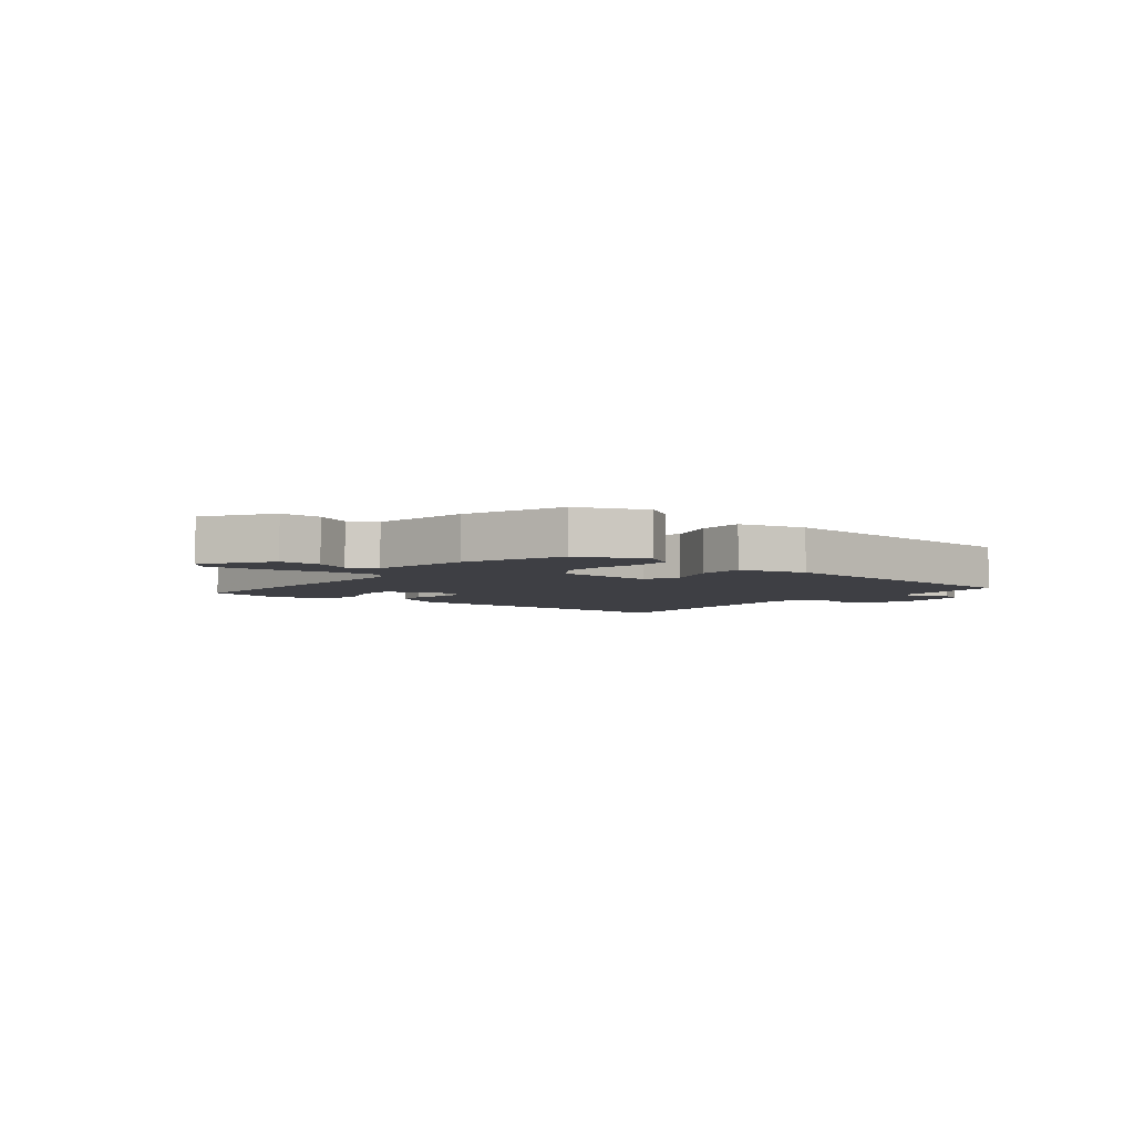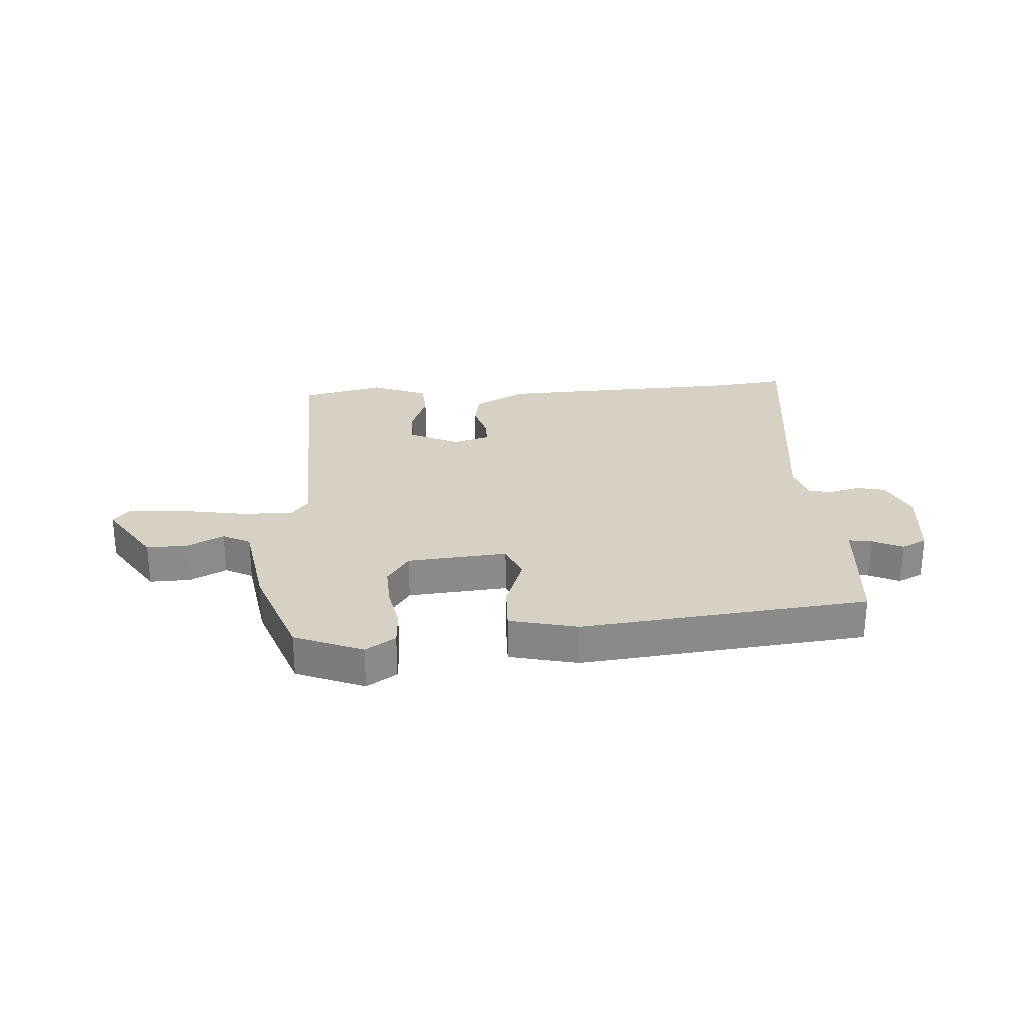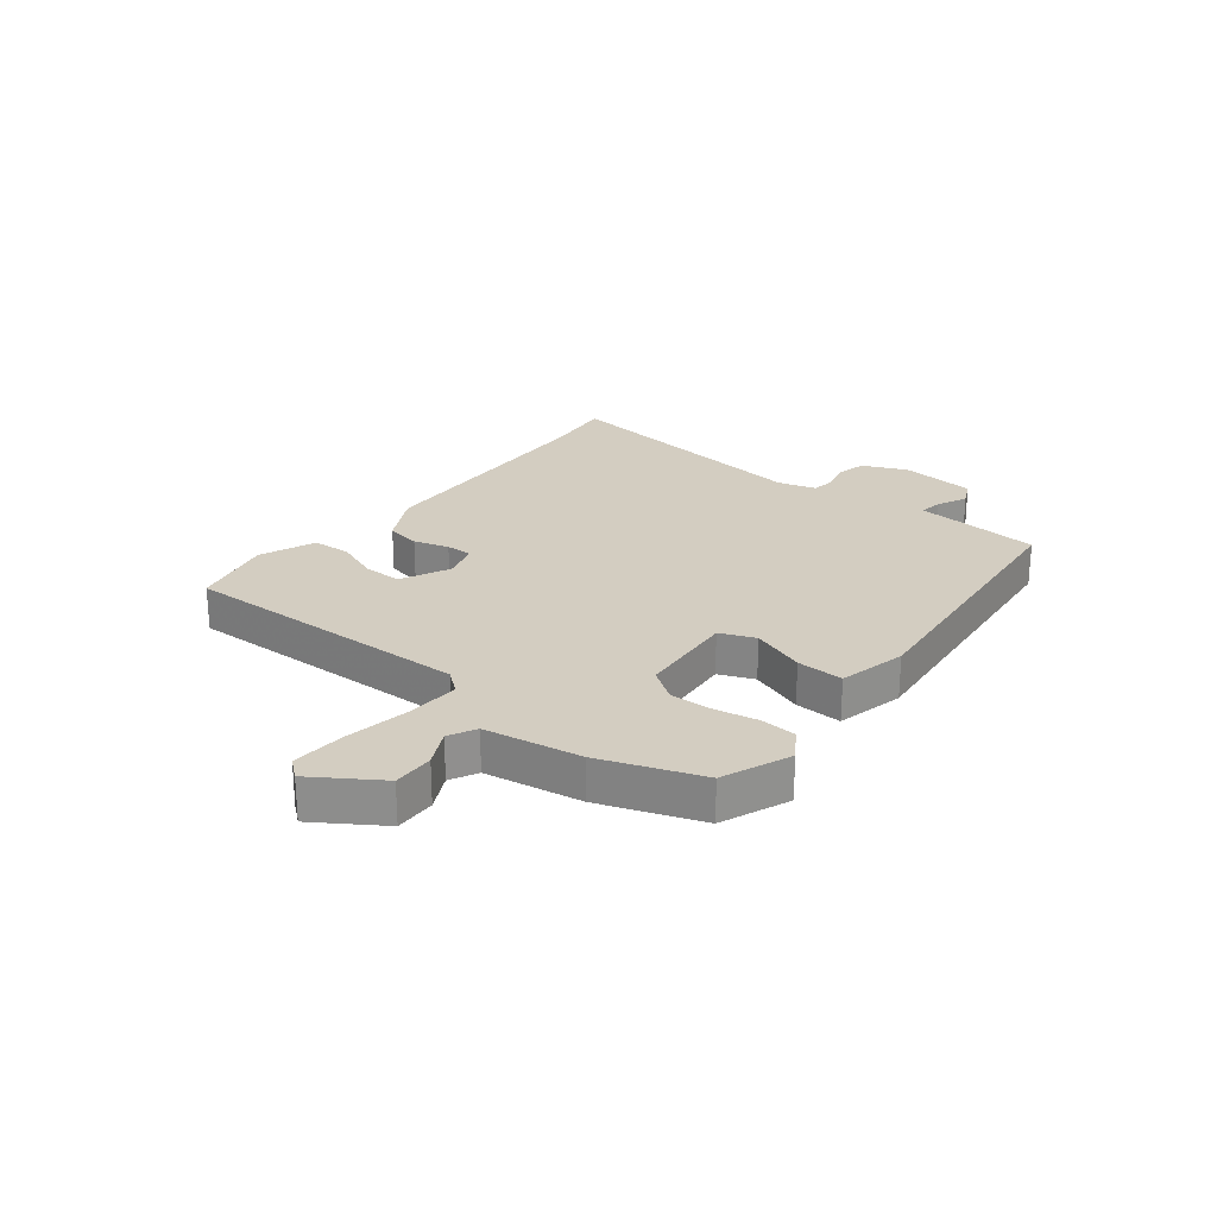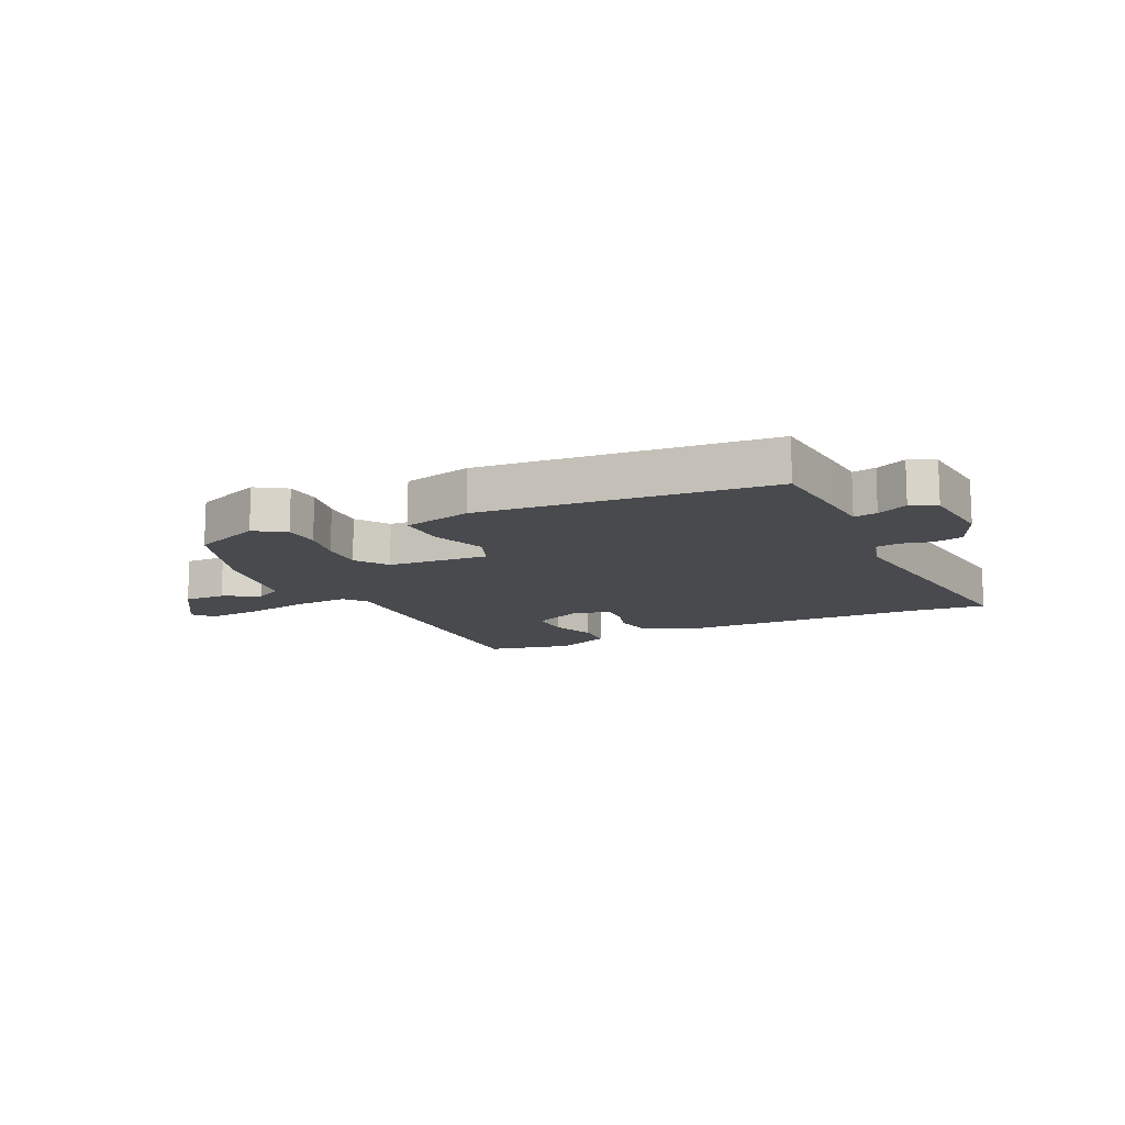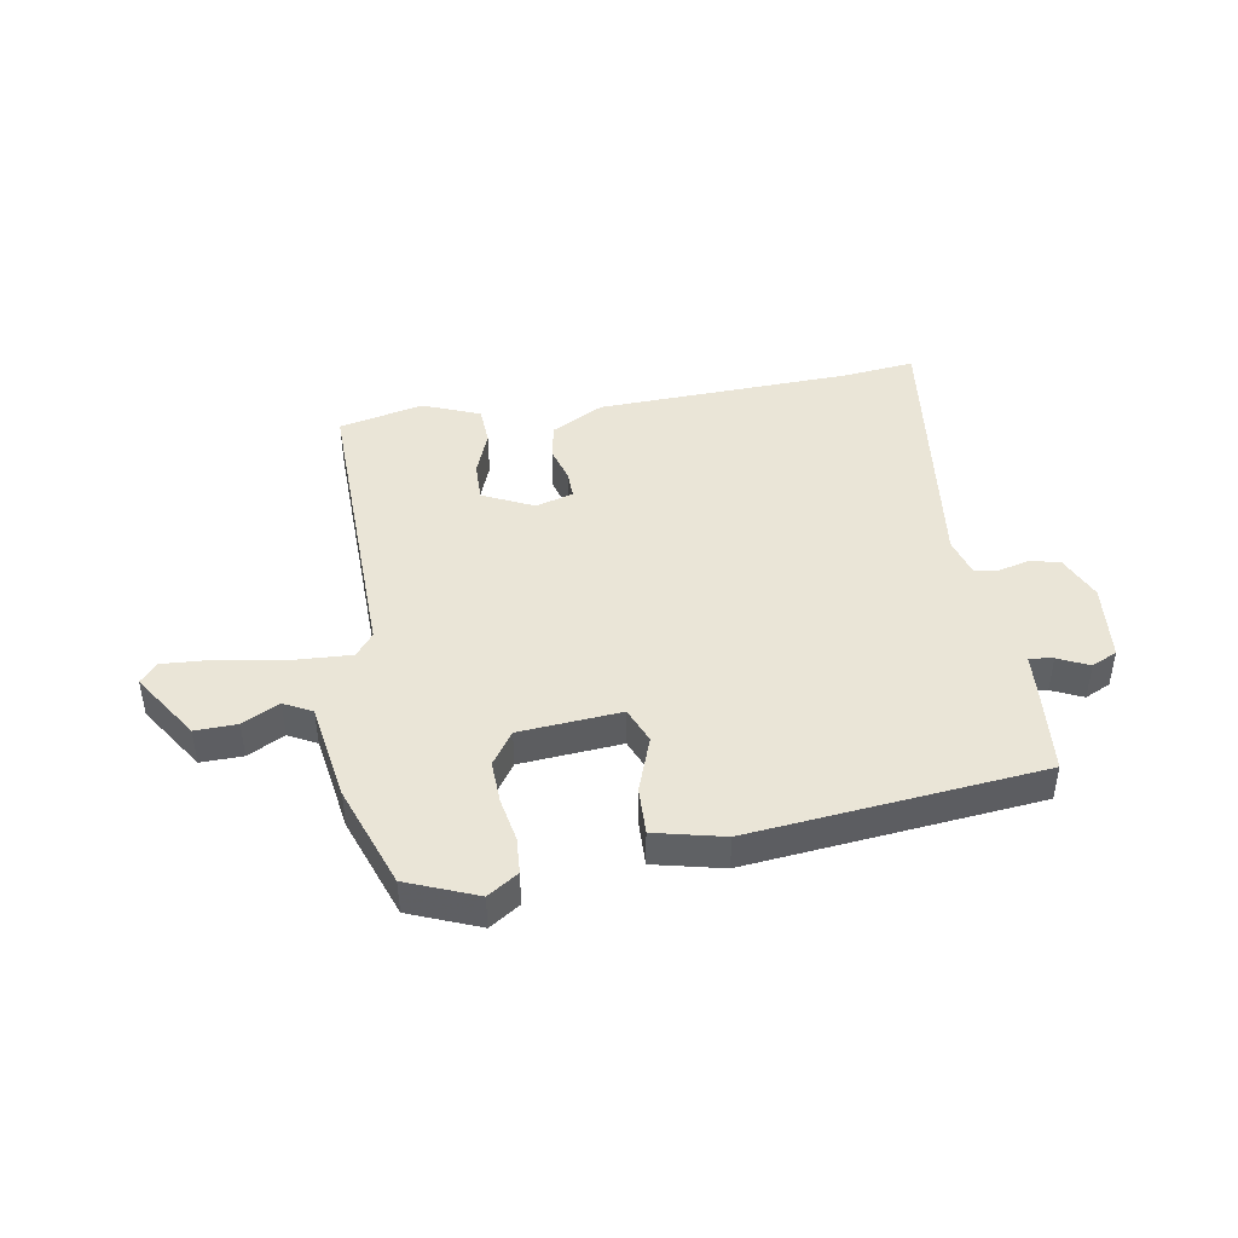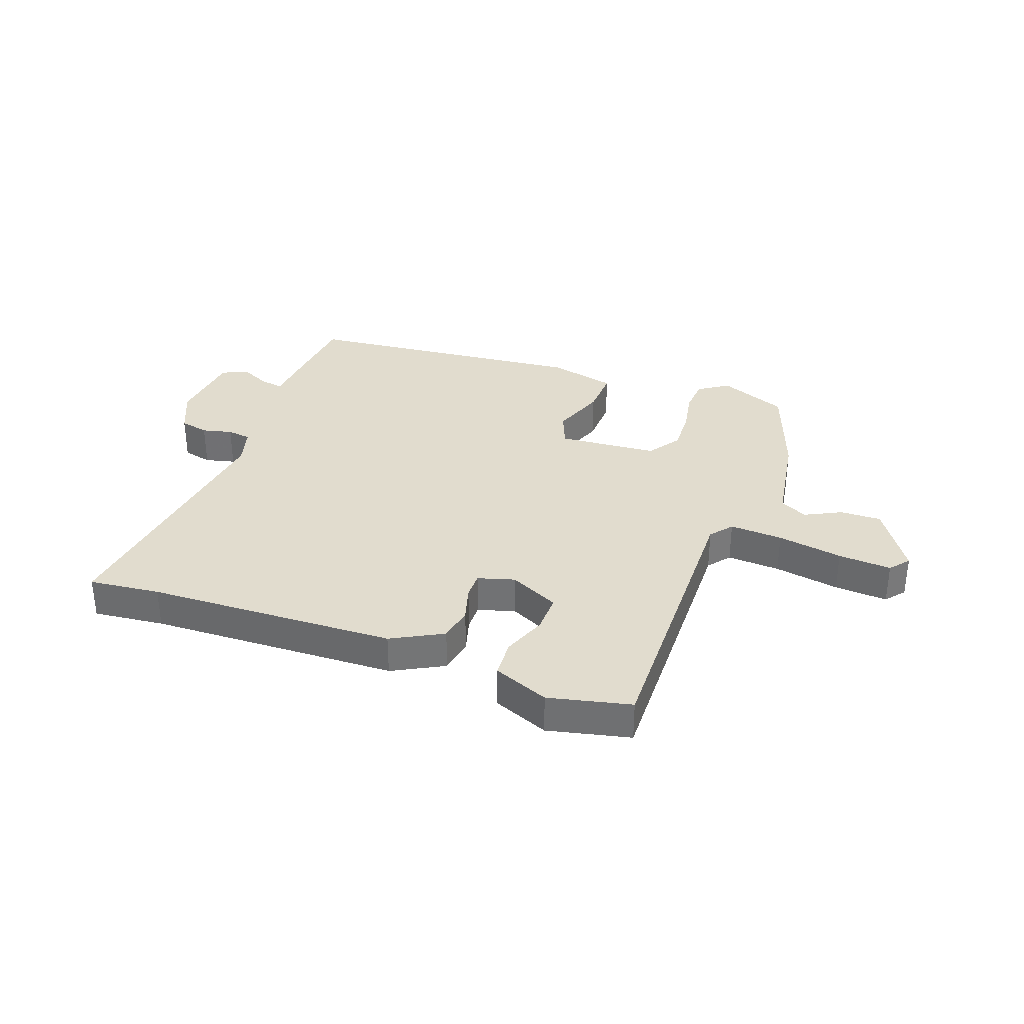
<metadata>
{"format":"obj","ext":"obj","renderer":"f3d","projection":"perspective","resolution":1024,"background":"white","views":[{"elev":-4.5,"azim":-39.5,"up":"+Y"},{"elev":27.0,"azim":-4.7,"up":"+Y"},{"elev":24.8,"azim":-52.5,"up":"+Y"},{"elev":-13.0,"azim":24.9,"up":"+Y"},{"elev":44.4,"azim":-10.3,"up":"+Y"},{"elev":34.1,"azim":-160.7,"up":"+Y"}]}
</metadata>
<code>
v 0.496 0.07 0.447
v 0.511 0.07 0.305
v 0.518 0.07 0.227
v 0.558 0.07 0.234
v 0.61 0.07 0.259
v 0.654 0.07 0.239
v 0.669 0.07 0.108
v 0.636 0.07 0.031
v 0.586 0.07 0.019
v 0.534 0.07 0.031
v 0.493 0.07 0.025
v 0.475 0.07 -0.041
v 0.539 0.07 -0.504
v 0.416 0.07 -0.492
v -0.015 0.07 -0.482
v -0.104 0.07 -0.436
v -0.116 0.07 -0.376
v -0.099 0.07 -0.315
v -0.099 0.07 -0.269
v -0.163 0.07 -0.251
v -0.248 0.07 -0.293
v -0.246 0.07 -0.36
v -0.216 0.07 -0.435
v -0.219 0.07 -0.501
v -0.315 0.07 -0.541
v -0.458 0.07 -0.51
v -0.454 0.07 -0.001
v -0.485 0.07 0.037
v -0.577 0.07 0.031
v -0.69 0.07 0.01
v -0.782 0.07 0.003
v -0.81 0.07 0.036
v -0.737 0.07 0.151
v -0.666 0.07 0.15
v -0.603 0.07 0.119
v -0.556 0.07 0.144
v -0.531 0.07 0.312
v -0.471 0.07 0.486
v -0.354 0.07 0.535
v -0.302 0.07 0.502
v -0.297 0.07 0.441
v -0.31 0.07 0.367
v -0.312 0.07 0.294
v -0.273 0.07 0.239
v -0.101 0.07 0.227
v -0.077 0.07 0.288
v -0.112 0.07 0.381
v -0.116 0.07 0.462
v 0.001 0.07 0.491
v 0.496 0 0.447
v 0.511 0 0.305
v 0.518 0 0.227
v 0.558 0 0.234
v 0.61 0 0.259
v 0.654 0 0.239
v 0.669 0 0.108
v 0.636 0 0.031
v 0.586 0 0.019
v 0.534 0 0.031
v 0.493 0 0.025
v 0.475 0 -0.041
v 0.539 0 -0.504
v 0.416 0 -0.492
v -0.015 0 -0.482
v -0.104 0 -0.436
v -0.116 0 -0.376
v -0.099 0 -0.315
v -0.099 0 -0.269
v -0.163 0 -0.251
v -0.248 0 -0.293
v -0.246 0 -0.36
v -0.216 0 -0.435
v -0.219 0 -0.501
v -0.315 0 -0.541
v -0.458 0 -0.51
v -0.454 0 -0.001
v -0.485 0 0.037
v -0.577 0 0.031
v -0.69 0 0.01
v -0.782 0 0.003
v -0.81 0 0.036
v -0.737 0 0.151
v -0.666 0 0.15
v -0.603 0 0.119
v -0.556 0 0.144
v -0.531 0 0.312
v -0.471 0 0.486
v -0.354 0 0.535
v -0.302 0 0.502
v -0.297 0 0.441
v -0.31 0 0.367
v -0.312 0 0.294
v -0.273 0 0.239
v -0.101 0 0.227
v -0.077 0 0.288
v -0.112 0 0.381
v -0.116 0 0.462
v 0.001 0 0.491
f 1 2 3
f 49 1 3
f 48 49 3
f 47 48 3
f 46 47 3
f 45 46 3
f 40 41 42
f 39 40 42
f 38 39 42
f 37 38 42
f 36 37 42
f 36 42 43
f 33 34 35
f 32 33 35
f 31 32 35
f 30 31 35
f 29 30 35
f 28 29 35 36
f 36 43 44
f 28 36 44
f 27 28 44
f 25 26 27
f 24 25 27
f 23 24 27
f 22 23 27
f 16 17 18
f 15 16 18
f 14 15 18
f 14 18 19
f 13 14 19
f 12 13 19
f 11 12 19 20
f 8 9 10
f 7 8 10
f 6 7 10
f 5 6 10
f 4 5 10
f 3 4 10 11
f 45 3 11 20
f 21 22 27 44
f 20 21 44 45
f 52 51 50
f 52 50 98
f 52 98 97
f 52 97 96
f 52 96 95
f 52 95 94
f 91 90 89
f 91 89 88
f 91 88 87
f 91 87 86
f 91 86 85
f 92 91 85
f 84 83 82
f 84 82 81
f 84 81 80
f 84 80 79
f 84 79 78
f 85 84 78 77
f 93 92 85
f 93 85 77
f 93 77 76
f 76 75 74
f 76 74 73
f 76 73 72
f 76 72 71
f 67 66 65
f 67 65 64
f 67 64 63
f 68 67 63
f 68 63 62
f 68 62 61
f 69 68 61 60
f 59 58 57
f 59 57 56
f 59 56 55
f 59 55 54
f 59 54 53
f 60 59 53 52
f 69 60 52 94
f 93 76 71 70
f 94 93 70 69
f 1 50 51 2
f 2 51 52 3
f 3 52 53 4
f 4 53 54 5
f 5 54 55 6
f 6 55 56 7
f 7 56 57 8
f 8 57 58 9
f 9 58 59 10
f 10 59 60 11
f 11 60 61 12
f 12 61 62 13
f 13 62 63 14
f 14 63 64 15
f 15 64 65 16
f 16 65 66 17
f 17 66 67 18
f 18 67 68 19
f 19 68 69 20
f 20 69 70 21
f 21 70 71 22
f 22 71 72 23
f 23 72 73 24
f 24 73 74 25
f 25 74 75 26
f 26 75 76 27
f 27 76 77 28
f 28 77 78 29
f 29 78 79 30
f 30 79 80 31
f 31 80 81 32
f 32 81 82 33
f 33 82 83 34
f 34 83 84 35
f 35 84 85 36
f 36 85 86 37
f 37 86 87 38
f 38 87 88 39
f 39 88 89 40
f 40 89 90 41
f 41 90 91 42
f 42 91 92 43
f 43 92 93 44
f 44 93 94 45
f 45 94 95 46
f 46 95 96 47
f 47 96 97 48
f 48 97 98 49
f 49 98 50 1

</code>
